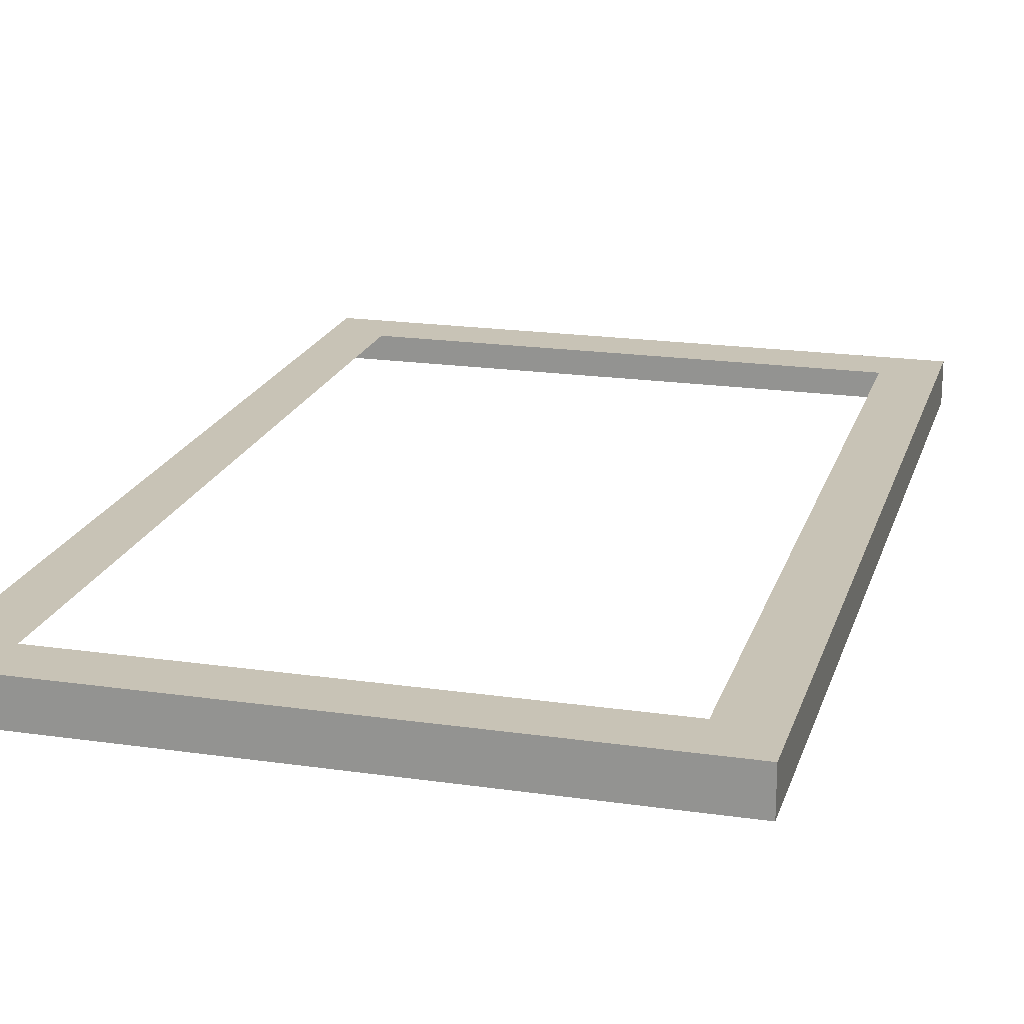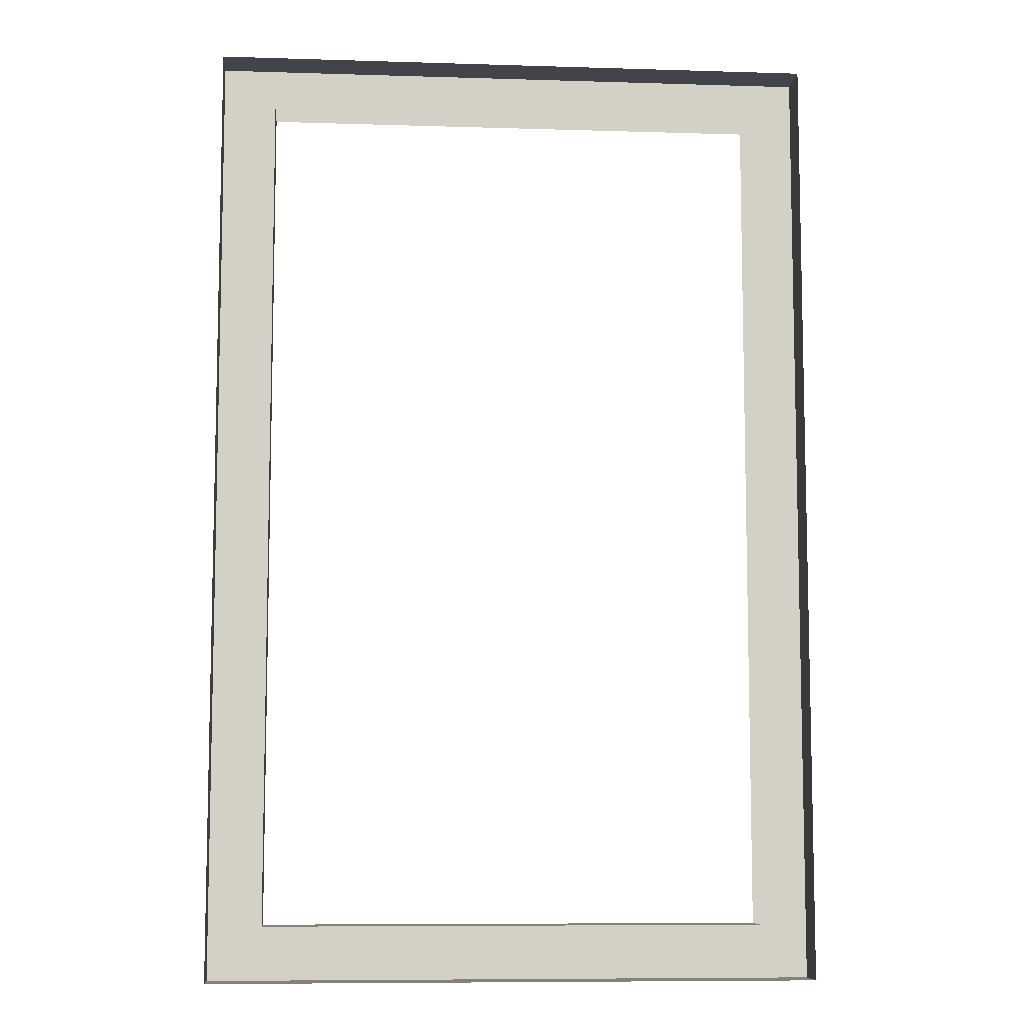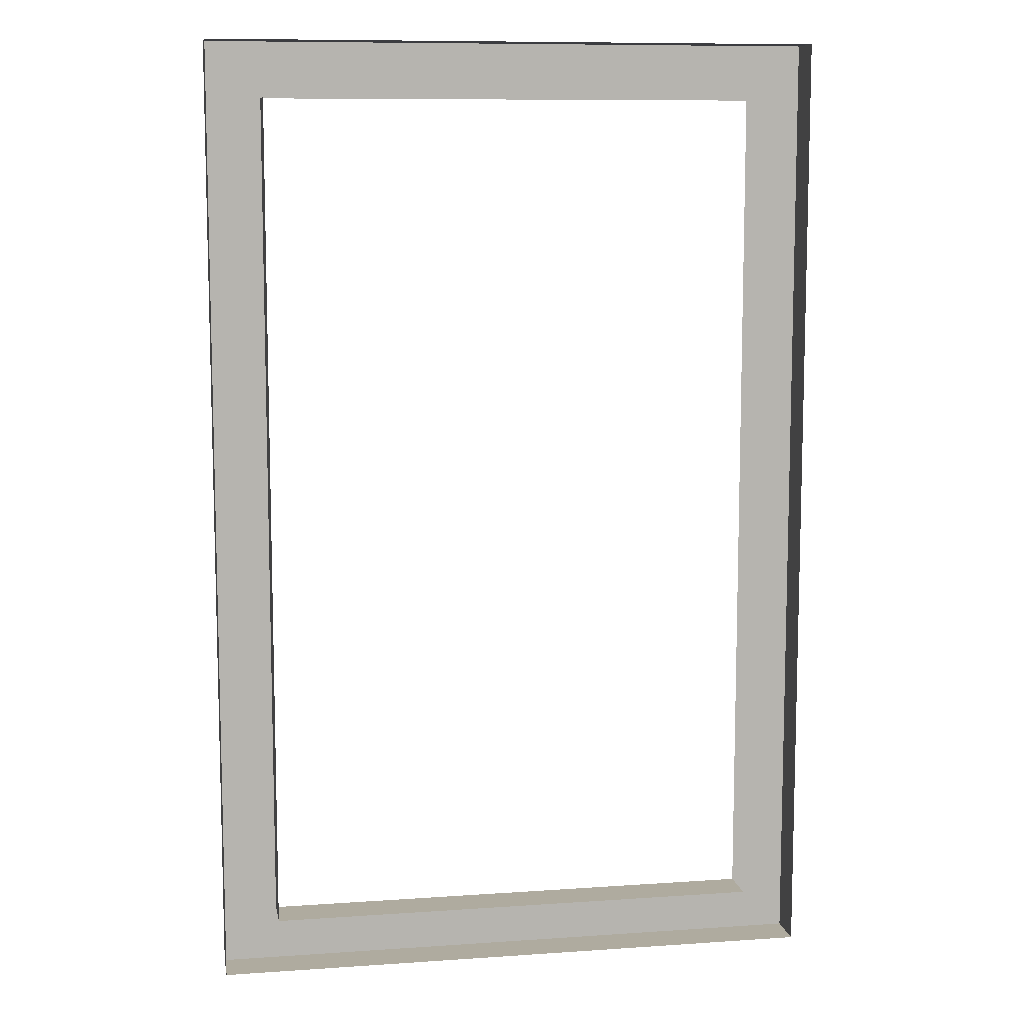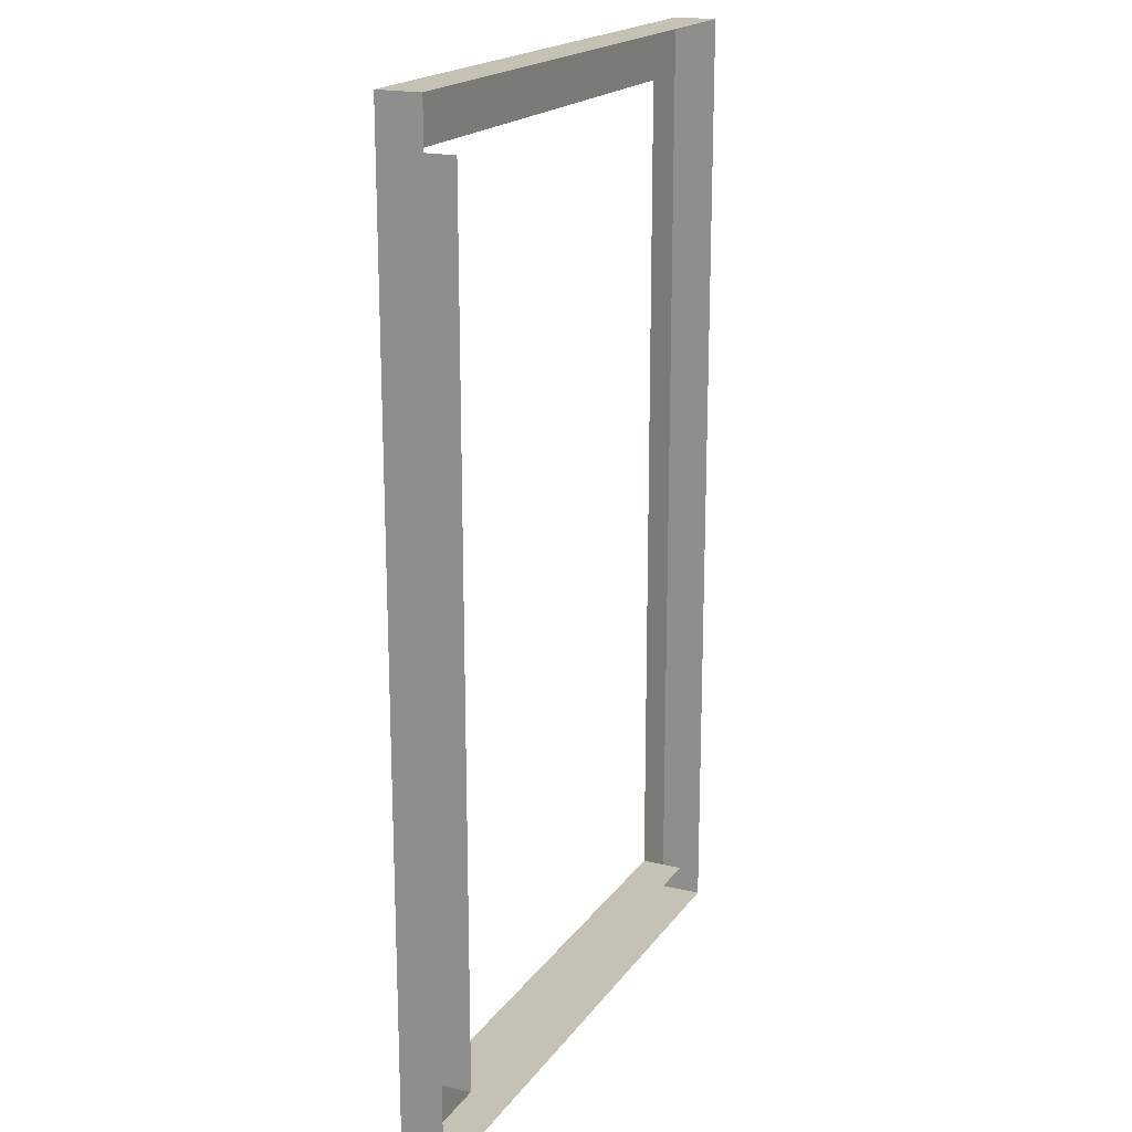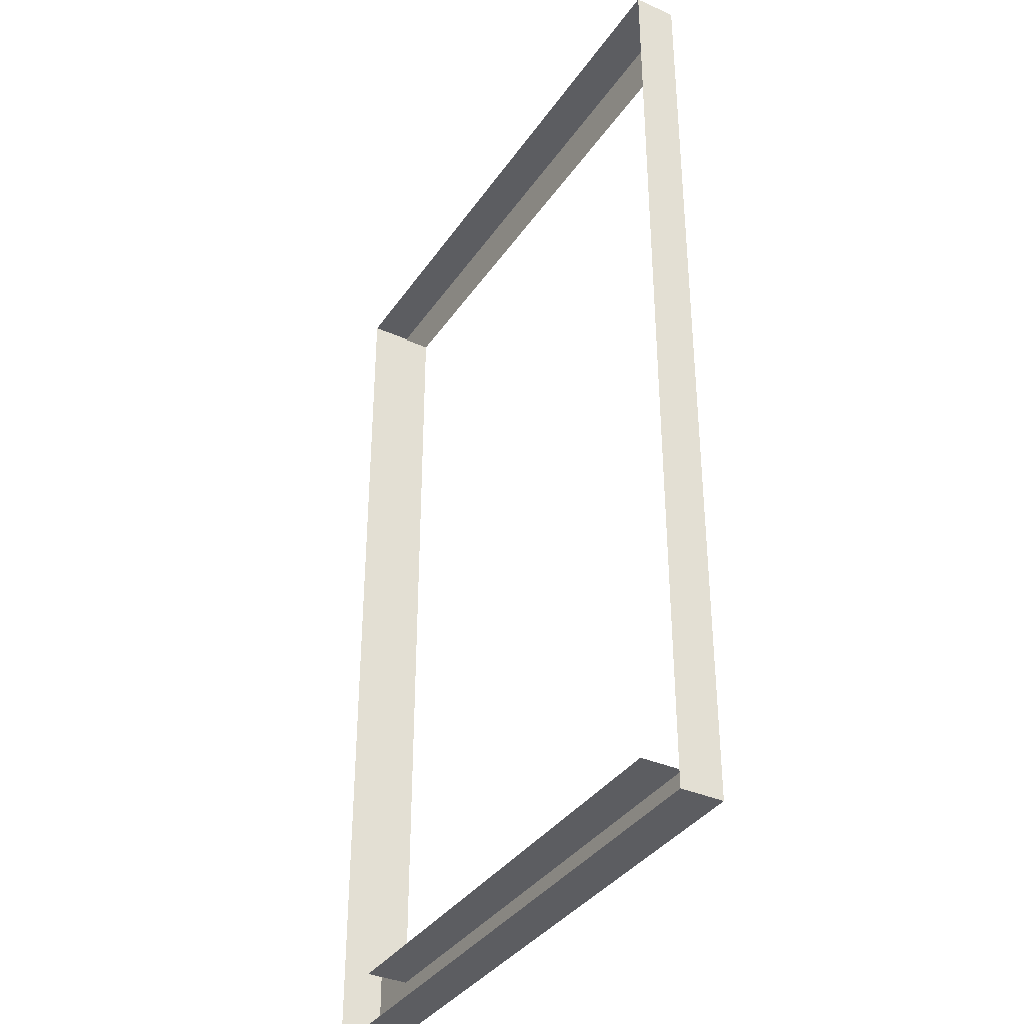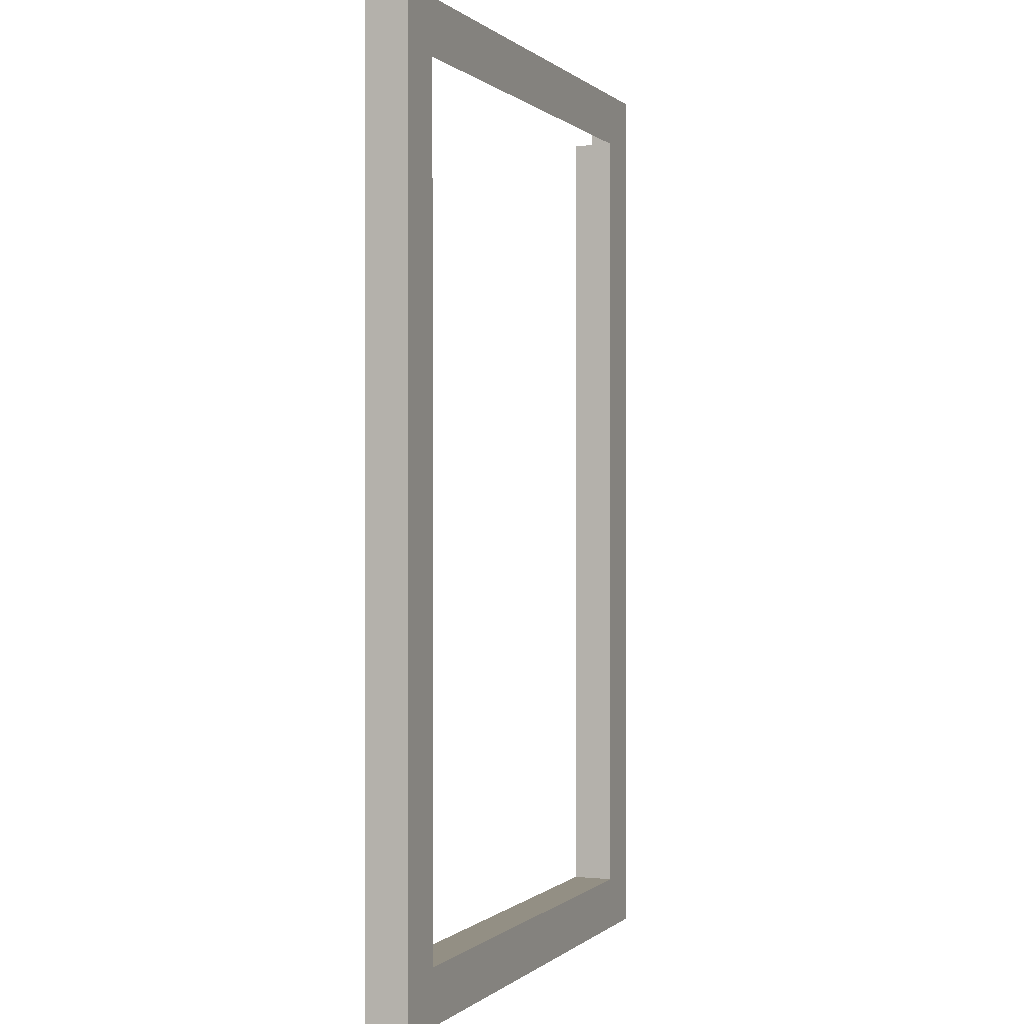
<metadata>
{"format":"obj","ext":"obj","renderer":"f3d","projection":"perspective","resolution":1024,"background":"white","views":[{"elev":19.5,"azim":15.2,"up":"+Z"},{"elev":-8.4,"azim":175.2,"up":"+Y"},{"elev":9.6,"azim":169.8,"up":"+Y"},{"elev":18.8,"azim":114.7,"up":"+Y"},{"elev":-36.3,"azim":-120.0,"up":"+Y"},{"elev":0.1,"azim":-68.2,"up":"+Y"}]}
</metadata>
<code>
o mesh4/mesh4-geometry#mesh4-geometry
v 0.3863 0.2414 0.06446
v 0.3863 -0.2081 0.08433
v 0.3863 -0.2081 0.06446
v 0.3863 0.2414 0.08433
v 0.09775 -0.2081 0.06446
v 0.09775 0.2414 0.08433
v 0.3602 0.2153 0.08433
v 0.09775 -0.2081 0.08433
v 0.09775 0.2414 0.06446
v 0.1238 0.2153 0.08433
v 0.3602 -0.1821 0.08433
v 0.1238 -0.1821 0.08433
v 0.3602 0.2153 0.06446
v 0.1238 -0.1821 0.06446
v 0.3602 -0.1821 0.06446
f 1 2 3
f 2 1 4
f 3 2 1
f 4 1 2
f 2 5 3
f 3 5 2
f 1 6 4
f 4 6 1
f 4 7 2
f 2 7 4
f 5 2 8
f 8 2 5
f 6 1 9
f 9 1 6
f 6 10 4
f 4 10 6
f 4 10 7
f 7 10 4
f 11 2 7
f 7 2 11
f 12 8 2
f 2 8 12
f 6 5 8
f 8 5 6
f 5 6 9
f 9 6 5
f 10 6 12
f 12 6 10
f 12 2 11
f 11 2 12
f 11 13 7
f 7 13 11
f 8 12 6
f 6 12 8
f 14 11 12
f 12 11 14
f 13 11 15
f 15 11 13
f 11 14 15
f 15 14 11

</code>
